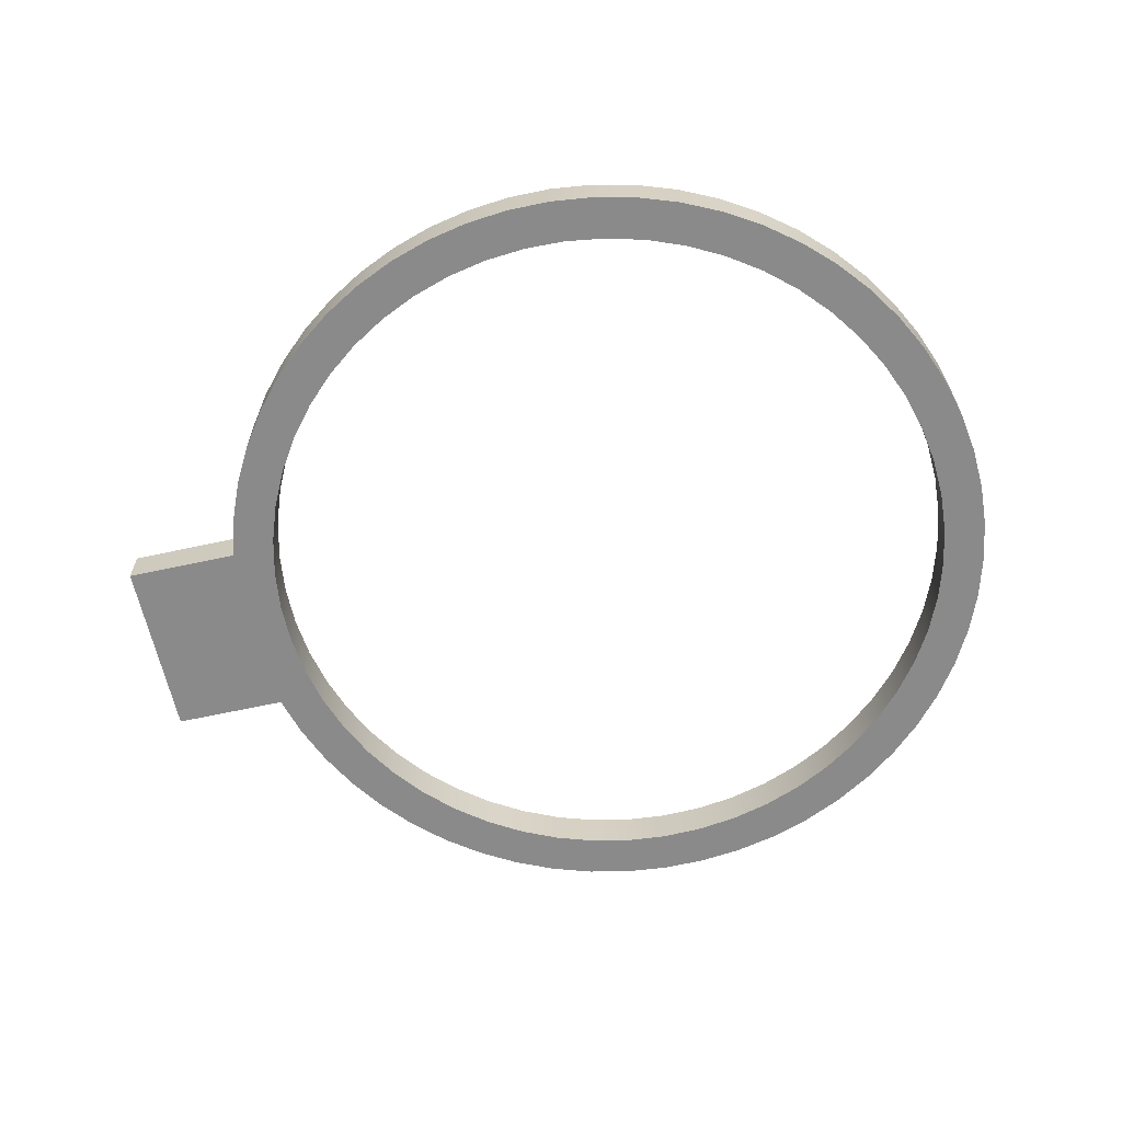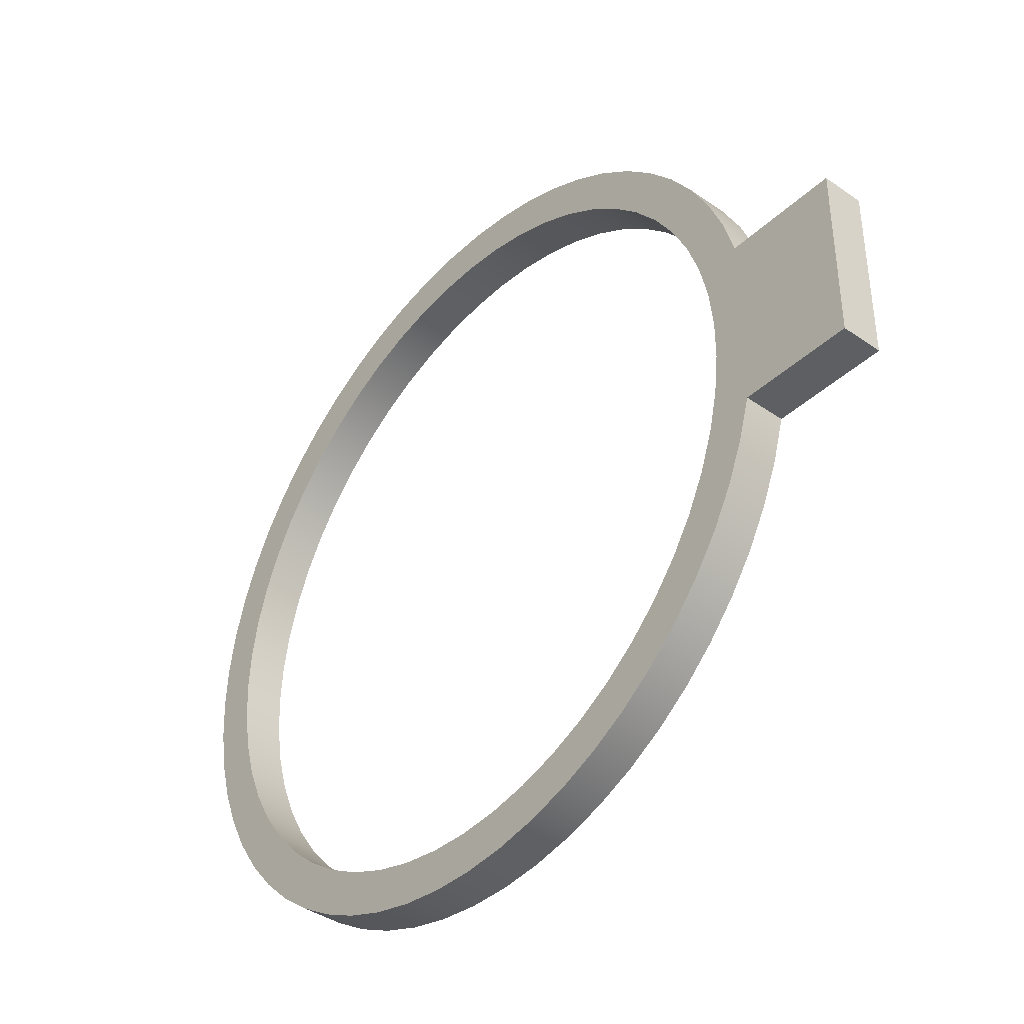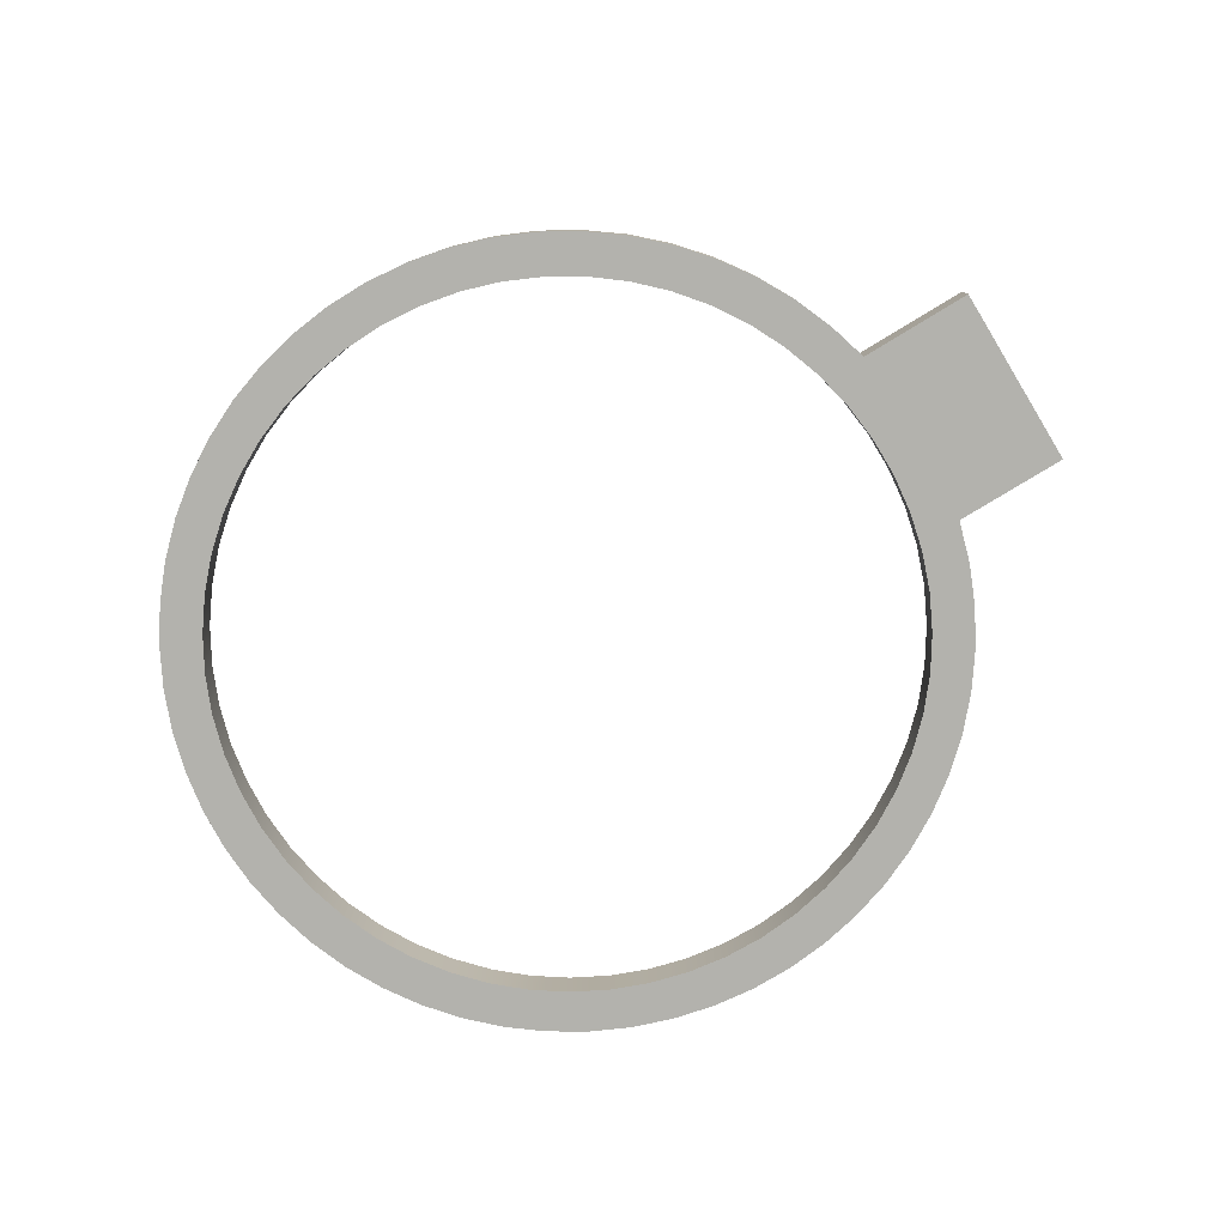
<metadata>
{"format":"obj","ext":"obj","renderer":"f3d","projection":"perspective","resolution":1024,"background":"white","views":[{"elev":-63.5,"azim":-167.5,"up":"+Y"},{"elev":-39.5,"azim":49.1,"up":"+Z"},{"elev":-79.4,"azim":31.2,"up":"+Y"}]}
</metadata>
<code>
v -9.68 0.2 6
v -9.669 0.2 6.192
v -9.636 0.2 6.381
v -9.582 0.2 6.565
v -9.508 0.2 6.741
v -9.413 0.2 6.908
v -9.301 0.2 7.063
v -9.171 0.2 7.205
v -9.026 0.2 7.33
v -8.868 0.2 7.439
v -8.698 0.2 7.528
v -8.519 0.2 7.598
v -8.334 0.2 7.647
v -8.144 0.2 7.674
v -7.952 0.2 7.679
v -7.761 0.2 7.663
v -7.573 0.2 7.625
v -7.39 0.2 7.566
v -7.216 0.2 7.486
v -7.052 0.2 7.387
v -6.9 0.2 7.27
v -6.762 0.2 7.136
v -6.641 0.2 6.987
v -6.537 0.2 6.826
v -6.453 0.2 6.654
v -6.388 0.2 6.473
v -6.345 0.2 6.286
v -6.323 0.2 6.096
v -6.323 0.2 5.904
v -6.345 0.2 5.714
v -6.388 0.2 5.527
v -6.453 0.2 5.346
v -6.537 0.2 5.174
v -6.641 0.2 5.013
v -6.762 0.2 4.864
v -6.9 0.2 4.73
v -7.052 0.2 4.613
v -7.216 0.2 4.514
v -7.39 0.2 4.434
v -7.573 0.2 4.375
v -7.761 0.2 4.337
v -7.952 0.2 4.321
v -8.144 0.2 4.326
v -8.334 0.2 4.353
v -8.519 0.2 4.402
v -8.698 0.2 4.472
v -8.868 0.2 4.561
v -9.026 0.2 4.67
v -9.171 0.2 4.795
v -9.301 0.2 4.937
v -9.413 0.2 5.092
v -9.508 0.2 5.259
v -9.582 0.2 5.435
v -9.636 0.2 5.619
v -9.669 0.2 5.808
v -9.68 0 6
v -9.669 0 5.808
v -9.636 0 5.619
v -9.582 0 5.435
v -9.508 0 5.259
v -9.413 0 5.092
v -9.301 0 4.937
v -9.171 0 4.795
v -9.026 0 4.67
v -8.868 0 4.561
v -8.698 0 4.472
v -8.519 0 4.402
v -8.334 0 4.353
v -8.144 0 4.326
v -7.952 0 4.321
v -7.761 0 4.337
v -7.573 0 4.375
v -7.39 0 4.434
v -7.216 0 4.514
v -7.052 0 4.613
v -6.9 0 4.73
v -6.762 0 4.864
v -6.641 0 5.013
v -6.537 0 5.174
v -6.453 0 5.346
v -6.388 0 5.527
v -6.345 0 5.714
v -6.323 0 5.904
v -6.323 0 6.096
v -6.345 0 6.286
v -6.388 0 6.473
v -6.453 0 6.654
v -6.537 0 6.826
v -6.641 0 6.987
v -6.762 0 7.136
v -6.9 0 7.27
v -7.052 0 7.387
v -7.216 0 7.486
v -7.39 0 7.566
v -7.573 0 7.625
v -7.761 0 7.663
v -7.952 0 7.679
v -8.144 0 7.674
v -8.334 0 7.647
v -8.519 0 7.598
v -8.698 0 7.528
v -8.868 0 7.439
v -9.026 0 7.33
v -9.171 0 7.205
v -9.301 0 7.063
v -9.413 0 6.908
v -9.508 0 6.741
v -9.582 0 6.565
v -9.636 0 6.381
v -9.669 0 6.192
v -9.68 0.2 6
v -9.68 0 6
v -5.63 0 5.565
v -6.171 0 5.565
v -6.171 0.2 5.565
v -5.63 0.2 5.565
v -5.63 0 6.435
v -5.63 0 5.565
v -5.63 0.2 5.565
v -5.63 0.2 6.435
v -6.171 0 6.435
v -5.63 0 6.435
v -5.63 0.2 6.435
v -6.171 0.2 6.435
v -6.171 0 5.565
v -6.228 0 5.371
v -6.306 0 5.184
v -6.404 0 5.007
v -6.52 0 4.841
v -6.653 0 4.689
v -6.802 0 4.551
v -6.964 0 4.431
v -7.139 0 4.329
v -7.324 0 4.246
v -7.516 0 4.183
v -7.714 0 4.142
v -7.916 0 4.122
v -8.118 0 4.124
v -8.319 0 4.147
v -8.516 0 4.192
v -8.708 0 4.258
v -8.891 0 4.345
v -9.064 0 4.45
v -9.224 0 4.573
v -9.371 0 4.713
v -9.501 0 4.868
v -9.614 0 5.036
v -9.708 0 5.215
v -9.783 0 5.403
v -9.837 0 5.598
v -9.869 0 5.798
v -9.88 0 6
v -9.869 0 6.202
v -9.837 0 6.402
v -9.783 0 6.597
v -9.708 0 6.785
v -9.614 0 6.964
v -9.501 0 7.132
v -9.371 0 7.287
v -9.224 0 7.427
v -9.064 0 7.55
v -8.891 0 7.655
v -8.708 0 7.742
v -8.516 0 7.808
v -8.319 0 7.853
v -8.118 0 7.876
v -7.916 0 7.878
v -7.714 0 7.858
v -7.516 0 7.817
v -7.324 0 7.754
v -7.139 0 7.671
v -6.964 0 7.569
v -6.802 0 7.449
v -6.653 0 7.311
v -6.52 0 7.159
v -6.404 0 6.993
v -6.306 0 6.816
v -6.228 0 6.629
v -6.171 0 6.435
v -6.171 0.2 6.435
v -6.228 0.2 6.629
v -6.306 0.2 6.816
v -6.404 0.2 6.993
v -6.52 0.2 7.159
v -6.653 0.2 7.311
v -6.802 0.2 7.449
v -6.964 0.2 7.569
v -7.139 0.2 7.671
v -7.324 0.2 7.754
v -7.516 0.2 7.817
v -7.714 0.2 7.858
v -7.916 0.2 7.878
v -8.118 0.2 7.876
v -8.319 0.2 7.853
v -8.516 0.2 7.808
v -8.708 0.2 7.742
v -8.891 0.2 7.655
v -9.064 0.2 7.55
v -9.224 0.2 7.427
v -9.371 0.2 7.287
v -9.501 0.2 7.132
v -9.614 0.2 6.964
v -9.708 0.2 6.785
v -9.783 0.2 6.597
v -9.837 0.2 6.402
v -9.869 0.2 6.202
v -9.88 0.2 6
v -9.869 0.2 5.798
v -9.837 0.2 5.598
v -9.783 0.2 5.403
v -9.708 0.2 5.215
v -9.614 0.2 5.036
v -9.501 0.2 4.868
v -9.371 0.2 4.713
v -9.224 0.2 4.573
v -9.064 0.2 4.45
v -8.891 0.2 4.345
v -8.708 0.2 4.258
v -8.516 0.2 4.192
v -8.319 0.2 4.147
v -8.118 0.2 4.124
v -7.916 0.2 4.122
v -7.714 0.2 4.142
v -7.516 0.2 4.183
v -7.324 0.2 4.246
v -7.139 0.2 4.329
v -6.964 0.2 4.431
v -6.802 0.2 4.551
v -6.653 0.2 4.689
v -6.52 0.2 4.841
v -6.404 0.2 5.007
v -6.306 0.2 5.184
v -6.228 0.2 5.371
v -6.171 0.2 5.565
v -9.68 0.2 6
v -9.669 0.2 5.808
v -9.636 0.2 5.619
v -9.582 0.2 5.435
v -9.508 0.2 5.259
v -9.413 0.2 5.092
v -9.301 0.2 4.937
v -9.171 0.2 4.795
v -9.026 0.2 4.67
v -8.868 0.2 4.561
v -8.698 0.2 4.472
v -8.519 0.2 4.402
v -8.334 0.2 4.353
v -8.144 0.2 4.326
v -7.952 0.2 4.321
v -7.761 0.2 4.337
v -7.573 0.2 4.375
v -7.39 0.2 4.434
v -7.216 0.2 4.514
v -7.052 0.2 4.613
v -6.9 0.2 4.73
v -6.762 0.2 4.864
v -6.641 0.2 5.013
v -6.537 0.2 5.174
v -6.453 0.2 5.346
v -6.388 0.2 5.527
v -6.345 0.2 5.714
v -6.323 0.2 5.904
v -6.323 0.2 6.096
v -6.345 0.2 6.286
v -6.388 0.2 6.473
v -6.453 0.2 6.654
v -6.537 0.2 6.826
v -6.641 0.2 6.987
v -6.762 0.2 7.136
v -6.9 0.2 7.27
v -7.052 0.2 7.387
v -7.216 0.2 7.486
v -7.39 0.2 7.566
v -7.573 0.2 7.625
v -7.761 0.2 7.663
v -7.952 0.2 7.679
v -8.144 0.2 7.674
v -8.334 0.2 7.647
v -8.519 0.2 7.598
v -8.698 0.2 7.528
v -8.868 0.2 7.439
v -9.026 0.2 7.33
v -9.171 0.2 7.205
v -9.301 0.2 7.063
v -9.413 0.2 6.908
v -9.508 0.2 6.741
v -9.582 0.2 6.565
v -9.636 0.2 6.381
v -9.669 0.2 6.192
v -6.171 0.2 5.565
v -6.228 0.2 5.371
v -6.306 0.2 5.184
v -6.404 0.2 5.007
v -6.52 0.2 4.841
v -6.653 0.2 4.689
v -6.802 0.2 4.551
v -6.964 0.2 4.431
v -7.139 0.2 4.329
v -7.324 0.2 4.246
v -7.516 0.2 4.183
v -7.714 0.2 4.142
v -7.916 0.2 4.122
v -8.118 0.2 4.124
v -8.319 0.2 4.147
v -8.516 0.2 4.192
v -8.708 0.2 4.258
v -8.891 0.2 4.345
v -9.064 0.2 4.45
v -9.224 0.2 4.573
v -9.371 0.2 4.713
v -9.501 0.2 4.868
v -9.614 0.2 5.036
v -9.708 0.2 5.215
v -9.783 0.2 5.403
v -9.837 0.2 5.598
v -9.869 0.2 5.798
v -9.88 0.2 6
v -9.869 0.2 6.202
v -9.837 0.2 6.402
v -9.783 0.2 6.597
v -9.708 0.2 6.785
v -9.614 0.2 6.964
v -9.501 0.2 7.132
v -9.371 0.2 7.287
v -9.224 0.2 7.427
v -9.064 0.2 7.55
v -8.891 0.2 7.655
v -8.708 0.2 7.742
v -8.516 0.2 7.808
v -8.319 0.2 7.853
v -8.118 0.2 7.876
v -7.916 0.2 7.878
v -7.714 0.2 7.858
v -7.516 0.2 7.817
v -7.324 0.2 7.754
v -7.139 0.2 7.671
v -6.964 0.2 7.569
v -6.802 0.2 7.449
v -6.653 0.2 7.311
v -6.52 0.2 7.159
v -6.404 0.2 6.993
v -6.306 0.2 6.816
v -6.228 0.2 6.629
v -6.171 0.2 6.435
v -5.63 0.2 6.435
v -5.63 0.2 5.565
v -9.68 0 6
v -9.669 0 6.192
v -9.636 0 6.381
v -9.582 0 6.565
v -9.508 0 6.741
v -9.413 0 6.908
v -9.301 0 7.063
v -9.171 0 7.205
v -9.026 0 7.33
v -8.868 0 7.439
v -8.698 0 7.528
v -8.519 0 7.598
v -8.334 0 7.647
v -8.144 0 7.674
v -7.952 0 7.679
v -7.761 0 7.663
v -7.573 0 7.625
v -7.39 0 7.566
v -7.216 0 7.486
v -7.052 0 7.387
v -6.9 0 7.27
v -6.762 0 7.136
v -6.641 0 6.987
v -6.537 0 6.826
v -6.453 0 6.654
v -6.388 0 6.473
v -6.345 0 6.286
v -6.323 0 6.096
v -6.323 0 5.904
v -6.345 0 5.714
v -6.388 0 5.527
v -6.453 0 5.346
v -6.537 0 5.174
v -6.641 0 5.013
v -6.762 0 4.864
v -6.9 0 4.73
v -7.052 0 4.613
v -7.216 0 4.514
v -7.39 0 4.434
v -7.573 0 4.375
v -7.761 0 4.337
v -7.952 0 4.321
v -8.144 0 4.326
v -8.334 0 4.353
v -8.519 0 4.402
v -8.698 0 4.472
v -8.868 0 4.561
v -9.026 0 4.67
v -9.171 0 4.795
v -9.301 0 4.937
v -9.413 0 5.092
v -9.508 0 5.259
v -9.582 0 5.435
v -9.636 0 5.619
v -9.669 0 5.808
v -6.171 0 6.435
v -6.228 0 6.629
v -6.306 0 6.816
v -6.404 0 6.993
v -6.52 0 7.159
v -6.653 0 7.311
v -6.802 0 7.449
v -6.964 0 7.569
v -7.139 0 7.671
v -7.324 0 7.754
v -7.516 0 7.817
v -7.714 0 7.858
v -7.916 0 7.878
v -8.118 0 7.876
v -8.319 0 7.853
v -8.516 0 7.808
v -8.708 0 7.742
v -8.891 0 7.655
v -9.064 0 7.55
v -9.224 0 7.427
v -9.371 0 7.287
v -9.501 0 7.132
v -9.614 0 6.964
v -9.708 0 6.785
v -9.783 0 6.597
v -9.837 0 6.402
v -9.869 0 6.202
v -9.88 0 6
v -9.869 0 5.798
v -9.837 0 5.598
v -9.783 0 5.403
v -9.708 0 5.215
v -9.614 0 5.036
v -9.501 0 4.868
v -9.371 0 4.713
v -9.224 0 4.573
v -9.064 0 4.45
v -8.891 0 4.345
v -8.708 0 4.258
v -8.516 0 4.192
v -8.319 0 4.147
v -8.118 0 4.124
v -7.916 0 4.122
v -7.714 0 4.142
v -7.516 0 4.183
v -7.324 0 4.246
v -7.139 0 4.329
v -6.964 0 4.431
v -6.802 0 4.551
v -6.653 0 4.689
v -6.52 0 4.841
v -6.404 0 5.007
v -6.306 0 5.184
v -6.228 0 5.371
v -6.171 0 5.565
v -5.63 0 5.565
v -5.63 0 6.435
g 02b37d62-e29e-11ea-bd92-54bf646e7e1f
f 2 110 1
f 1 110 112
f 111 56 55
f 55 56 57
f 55 57 54
f 54 57 58
f 54 58 53
f 53 58 59
f 53 59 52
f 52 59 60
f 52 60 51
f 51 60 61
f 51 61 50
f 50 61 62
f 50 62 49
f 49 62 63
f 49 63 48
f 48 63 64
f 48 64 47
f 47 64 65
f 47 65 46
f 46 65 66
f 46 66 45
f 45 66 67
f 45 67 44
f 44 67 68
f 44 68 43
f 43 68 69
f 43 69 42
f 42 69 70
f 42 70 41
f 41 70 71
f 41 71 40
f 40 71 72
f 40 72 39
f 39 72 73
f 39 73 38
f 38 73 74
f 38 74 37
f 37 74 75
f 37 75 36
f 36 75 76
f 36 76 35
f 35 76 77
f 35 77 34
f 34 77 78
f 34 78 33
f 33 78 79
f 33 79 32
f 32 79 80
f 32 80 31
f 31 80 81
f 31 81 30
f 30 81 82
f 30 82 29
f 29 82 83
f 29 83 28
f 28 83 84
f 28 84 27
f 27 84 85
f 27 85 26
f 26 85 86
f 26 86 25
f 25 86 87
f 25 87 24
f 24 87 88
f 24 88 23
f 23 88 89
f 23 89 22
f 22 89 90
f 22 90 21
f 21 90 91
f 21 91 20
f 20 91 92
f 20 92 19
f 19 92 93
f 19 93 18
f 18 93 94
f 18 94 17
f 17 94 95
f 17 95 16
f 16 95 96
f 16 96 15
f 15 96 97
f 15 97 14
f 14 97 98
f 14 98 13
f 13 98 99
f 13 99 12
f 12 99 100
f 12 100 11
f 11 100 101
f 11 101 10
f 10 101 102
f 10 102 9
f 9 102 103
f 9 103 8
f 8 103 104
f 8 104 7
f 7 104 105
f 7 105 6
f 6 105 106
f 6 106 5
f 5 106 107
f 5 107 4
f 4 107 108
f 4 108 3
f 3 108 109
f 3 109 2
f 2 109 110
g 02b578f8-e29e-11ea-9daf-54bf646e7e1f
f 113 114 116
f 116 114 115
g 02b74d70-e29e-11ea-be6b-54bf646e7e1f
f 117 118 120
f 120 118 119
g 02b9bdfa-e29e-11ea-ac25-54bf646e7e1f
f 121 122 124
f 124 122 123
g 02bc2ea4-e29e-11ea-880e-54bf646e7e1f
f 234 125 233
f 233 125 126
f 233 126 232
f 232 126 127
f 232 127 231
f 231 127 128
f 231 128 230
f 230 128 129
f 230 129 229
f 229 129 130
f 229 130 228
f 228 130 131
f 228 131 227
f 227 131 132
f 227 132 226
f 226 132 133
f 226 133 225
f 225 133 134
f 225 134 224
f 224 134 135
f 224 135 223
f 223 135 136
f 223 136 222
f 222 136 137
f 222 137 221
f 221 137 138
f 221 138 220
f 220 138 139
f 220 139 219
f 219 139 140
f 219 140 218
f 218 140 141
f 218 141 217
f 217 141 142
f 217 142 216
f 216 142 143
f 216 143 215
f 215 143 144
f 215 144 214
f 214 144 145
f 214 145 213
f 213 145 146
f 213 146 212
f 212 146 147
f 212 147 211
f 211 147 148
f 211 148 210
f 210 148 149
f 210 149 209
f 209 149 150
f 209 150 208
f 208 150 151
f 208 151 207
f 207 151 152
f 207 152 206
f 206 152 153
f 206 153 205
f 205 153 154
f 205 154 204
f 204 154 155
f 204 155 203
f 203 155 156
f 203 156 202
f 202 156 157
f 202 157 201
f 201 157 158
f 201 158 200
f 200 158 159
f 200 159 199
f 199 159 160
f 199 160 198
f 198 160 161
f 198 161 197
f 197 161 162
f 197 162 196
f 196 162 163
f 196 163 195
f 195 163 164
f 195 164 194
f 194 164 165
f 194 165 193
f 193 165 166
f 193 166 192
f 192 166 167
f 192 167 191
f 191 167 168
f 191 168 190
f 190 168 169
f 190 169 189
f 189 169 170
f 189 170 188
f 188 170 171
f 188 171 187
f 187 171 172
f 187 172 186
f 186 172 173
f 186 173 185
f 185 173 174
f 185 174 184
f 184 174 175
f 184 175 183
f 183 175 176
f 183 176 182
f 182 176 177
f 182 177 181
f 181 177 178
f 181 178 180
f 180 178 179
g 02beed5c-e29e-11ea-b5a3-54bf646e7e1f
f 236 316 235
f 235 316 317
f 235 317 318
f 316 236 315
f 315 236 237
f 315 237 314
f 314 237 238
f 314 238 313
f 313 238 239
f 313 239 312
f 312 239 240
f 312 240 311
f 311 240 241
f 311 241 310
f 310 241 242
f 310 242 309
f 309 242 243
f 309 243 308
f 308 243 244
f 308 244 307
f 307 244 245
f 307 245 306
f 306 245 246
f 306 246 305
f 305 246 247
f 305 247 304
f 304 247 248
f 304 248 303
f 303 248 249
f 303 249 302
f 302 249 250
f 302 250 301
f 301 250 251
f 301 251 300
f 300 251 299
f 299 251 252
f 299 252 298
f 298 252 253
f 298 253 297
f 297 253 254
f 297 254 296
f 296 254 255
f 296 255 295
f 295 255 256
f 295 256 294
f 294 256 257
f 294 257 293
f 293 257 258
f 293 258 292
f 292 258 259
f 292 259 291
f 291 259 260
f 291 260 290
f 290 260 261
f 290 261 262
f 263 345 262
f 262 345 346
f 262 346 290
f 345 263 344
f 344 263 264
f 344 264 265
f 344 265 343
f 343 265 266
f 343 266 342
f 342 266 267
f 342 267 341
f 341 267 268
f 341 268 340
f 340 268 269
f 340 269 339
f 339 269 270
f 339 270 338
f 338 270 271
f 338 271 337
f 337 271 272
f 337 272 336
f 336 272 273
f 336 273 335
f 335 273 274
f 335 274 334
f 334 274 333
f 333 274 275
f 333 275 332
f 332 275 276
f 332 276 331
f 331 276 277
f 331 277 330
f 330 277 278
f 330 278 329
f 329 278 279
f 329 279 328
f 328 279 280
f 328 280 327
f 327 280 281
f 327 281 326
f 326 281 282
f 326 282 325
f 325 282 283
f 325 283 324
f 324 283 284
f 324 284 323
f 323 284 285
f 323 285 322
f 322 285 286
f 322 286 321
f 321 286 287
f 321 287 320
f 320 287 288
f 320 288 319
f 319 288 289
f 319 289 318
f 318 289 235
g 02c15df4-e29e-11ea-a900-54bf646e7e1f
f 348 428 347
f 347 428 429
f 347 429 430
f 428 348 427
f 427 348 349
f 427 349 426
f 426 349 350
f 426 350 425
f 425 350 351
f 425 351 424
f 424 351 352
f 424 352 423
f 423 352 353
f 423 353 422
f 422 353 354
f 422 354 421
f 421 354 355
f 421 355 420
f 420 355 356
f 420 356 419
f 419 356 357
f 419 357 418
f 418 357 358
f 418 358 417
f 417 358 359
f 417 359 416
f 416 359 360
f 416 360 415
f 415 360 361
f 415 361 414
f 414 361 362
f 414 362 413
f 413 362 363
f 413 363 412
f 412 363 411
f 411 363 364
f 411 364 410
f 410 364 365
f 410 365 409
f 409 365 366
f 409 366 408
f 408 366 367
f 408 367 407
f 407 367 368
f 407 368 406
f 406 368 369
f 406 369 405
f 405 369 370
f 405 370 404
f 404 370 371
f 404 371 403
f 403 371 372
f 403 372 402
f 402 372 373
f 402 373 374
f 402 374 458
f 458 374 375
f 458 375 457
f 457 375 456
f 456 375 376
f 456 376 377
f 456 377 455
f 455 377 378
f 455 378 454
f 454 378 379
f 454 379 453
f 453 379 380
f 453 380 452
f 452 380 381
f 452 381 451
f 451 381 382
f 451 382 450
f 450 382 383
f 450 383 449
f 449 383 384
f 449 384 448
f 448 384 385
f 448 385 447
f 447 385 386
f 447 386 446
f 446 386 445
f 445 386 387
f 445 387 444
f 444 387 388
f 444 388 443
f 443 388 389
f 443 389 442
f 442 389 390
f 442 390 441
f 441 390 391
f 441 391 440
f 440 391 392
f 440 392 439
f 439 392 393
f 439 393 438
f 438 393 394
f 438 394 437
f 437 394 395
f 437 395 436
f 436 395 396
f 436 396 435
f 435 396 397
f 435 397 434
f 434 397 398
f 434 398 433
f 433 398 399
f 433 399 432
f 432 399 400
f 432 400 431
f 431 400 401
f 431 401 430
f 430 401 347

</code>
